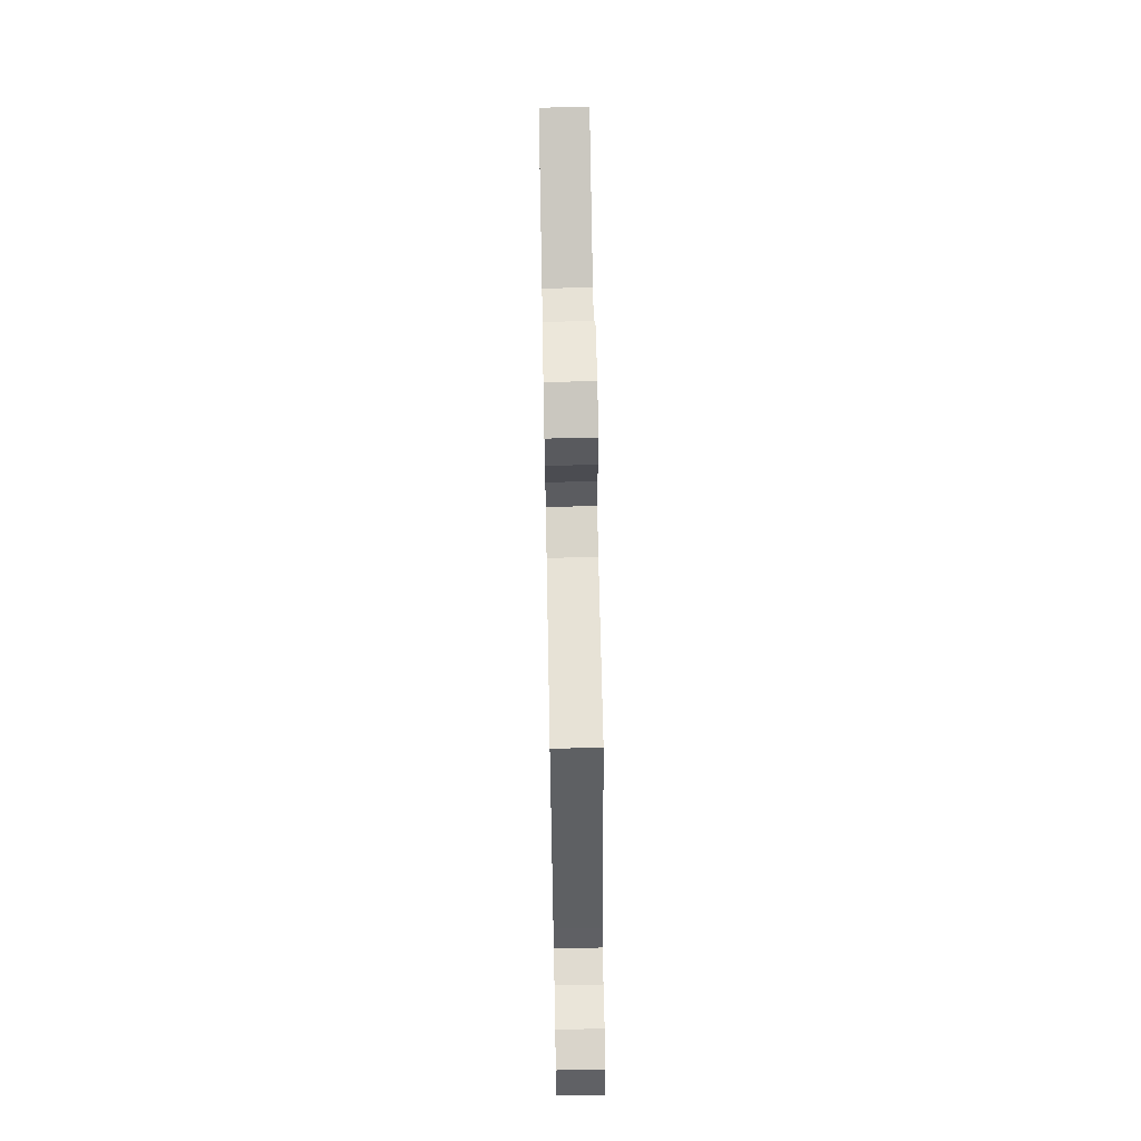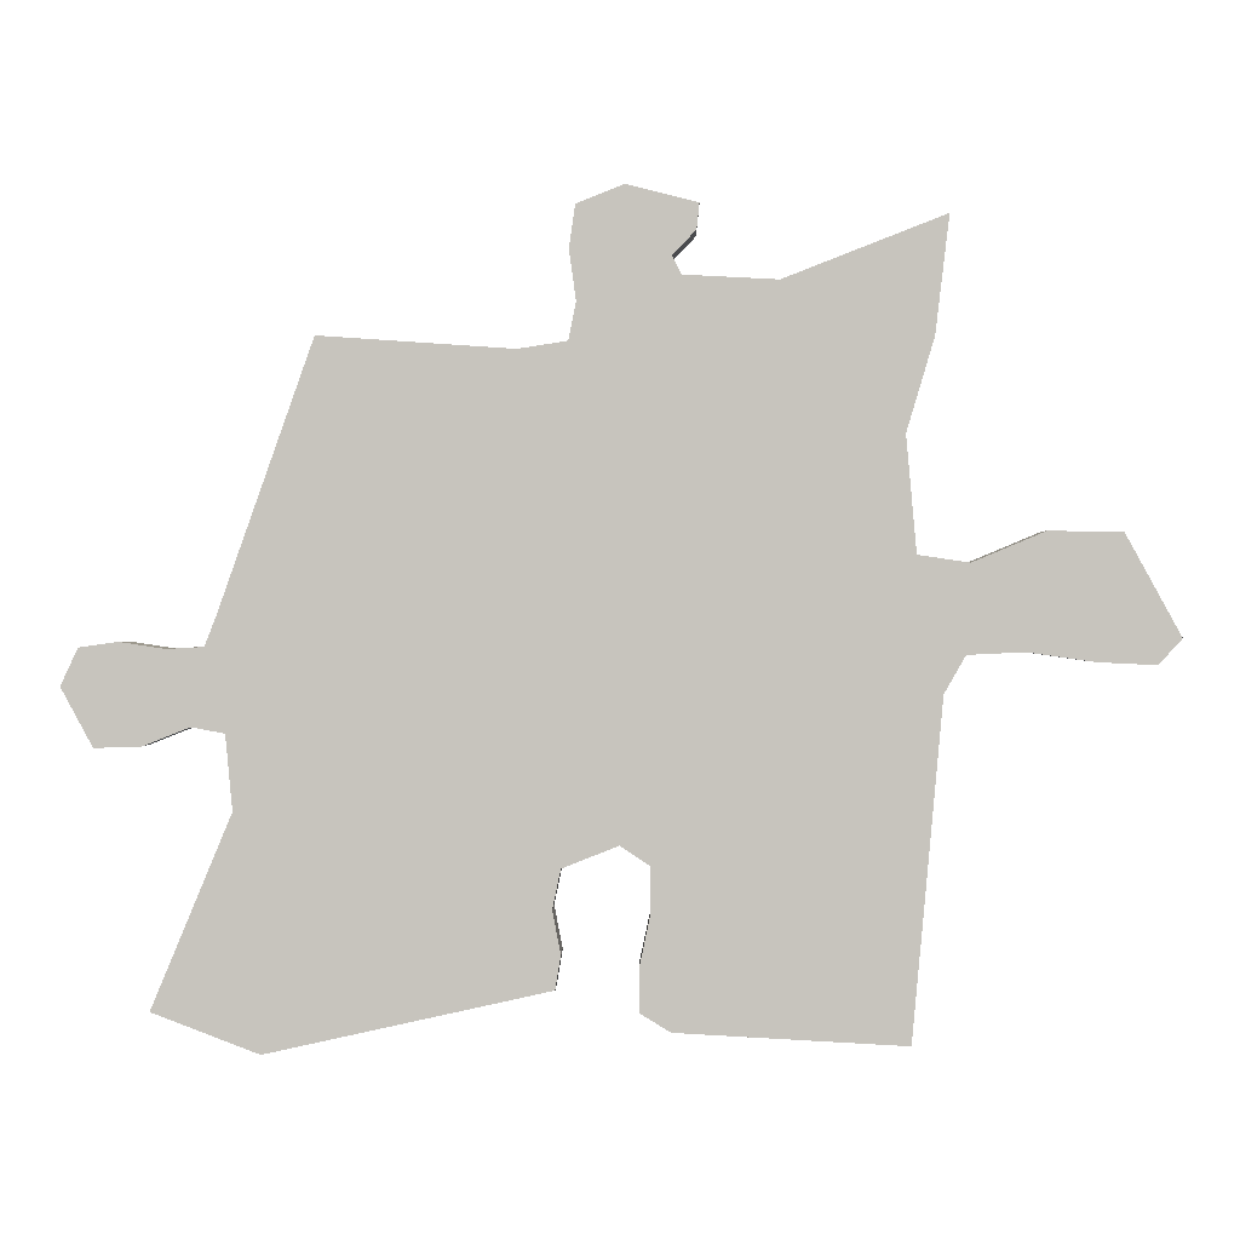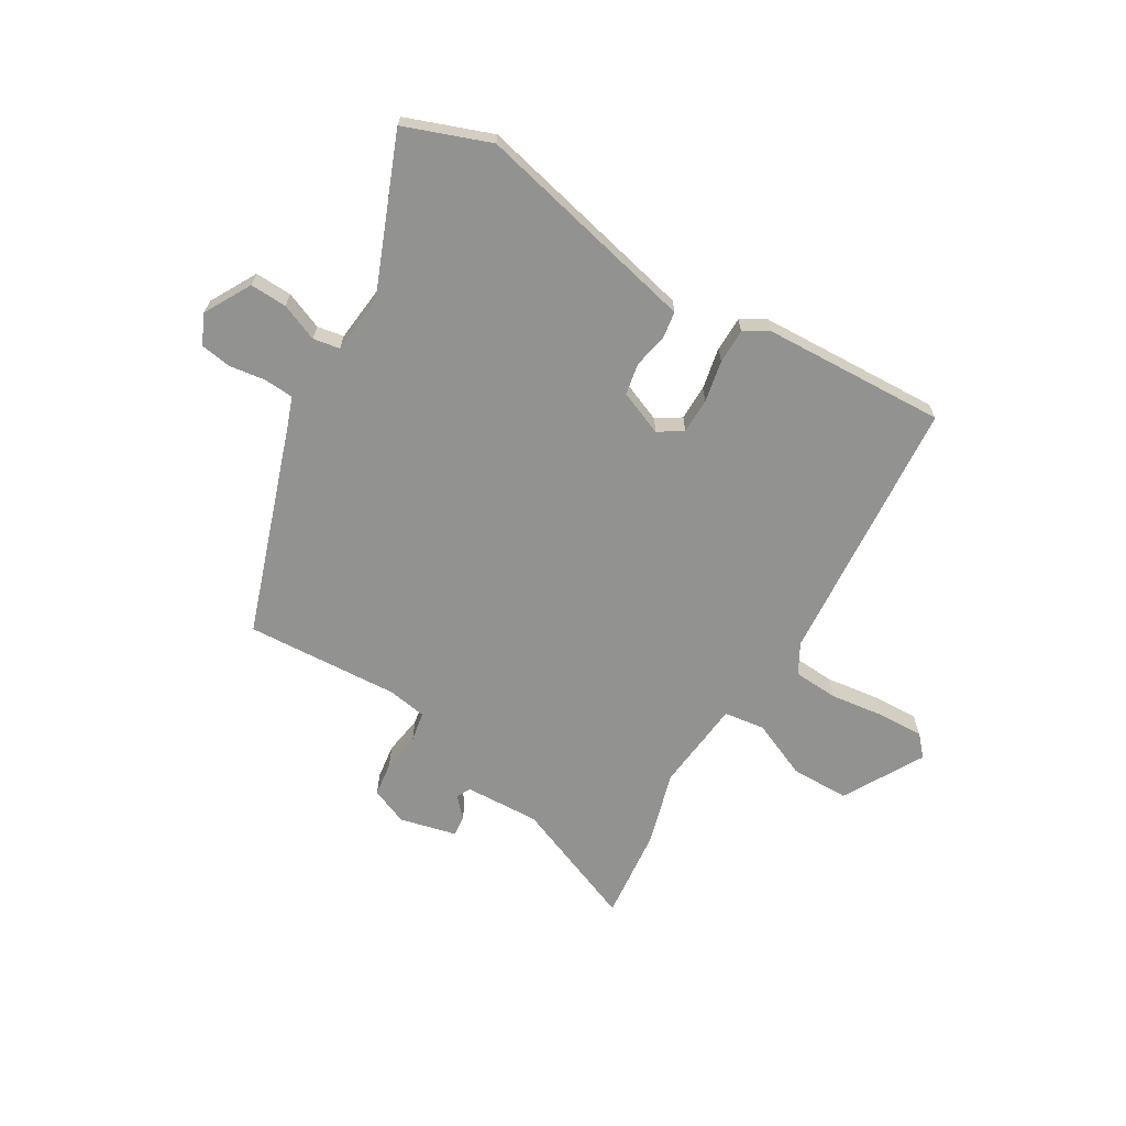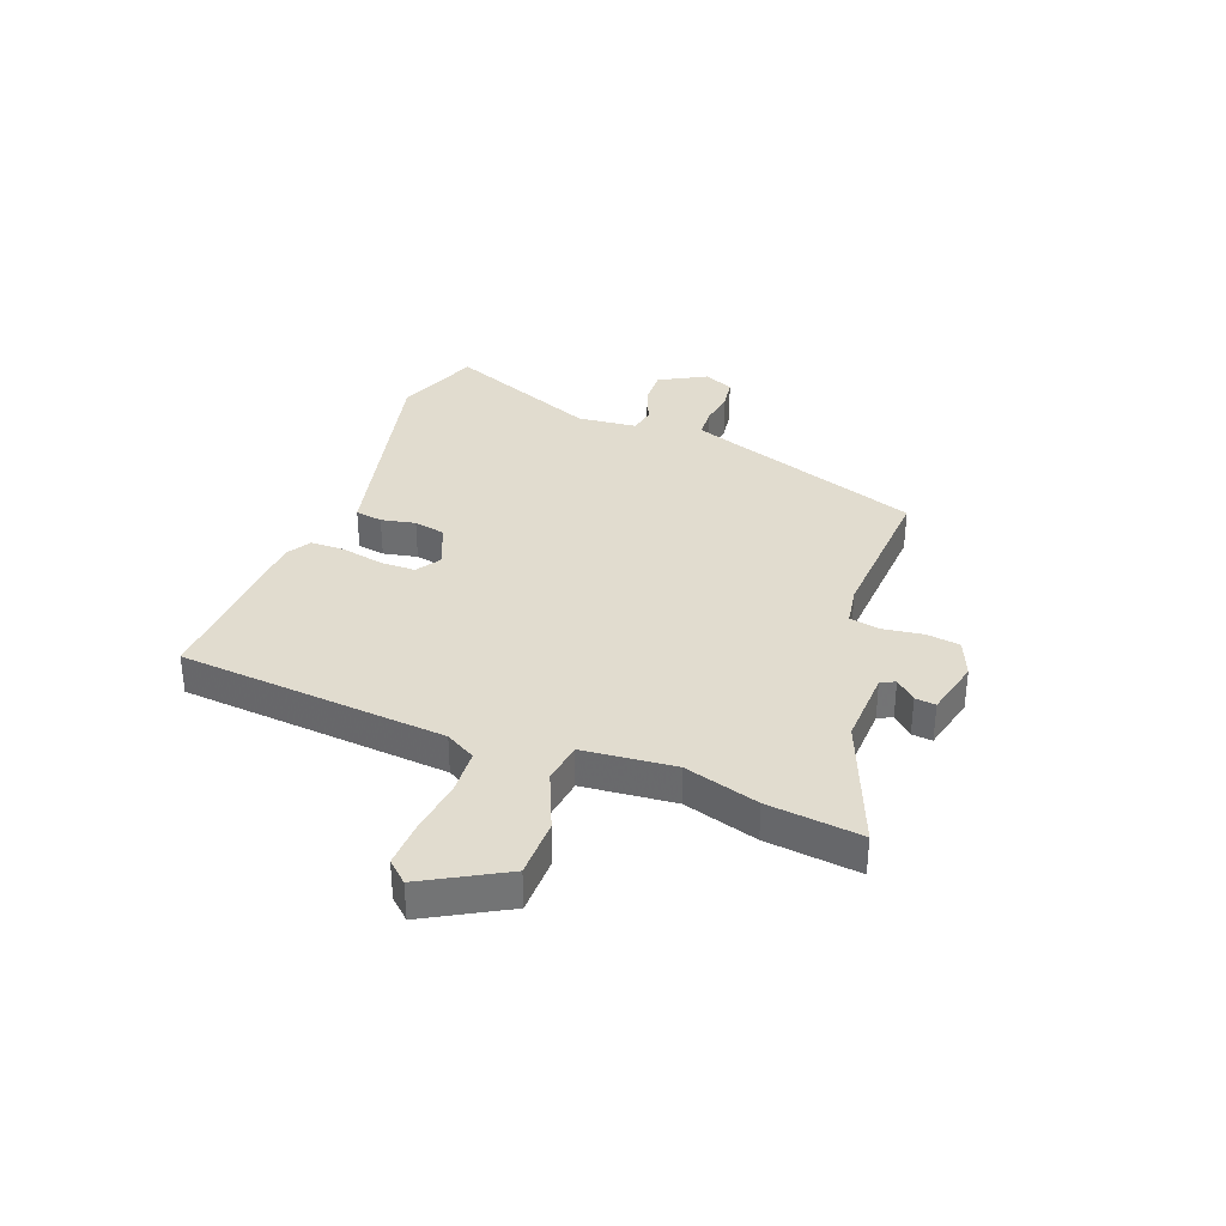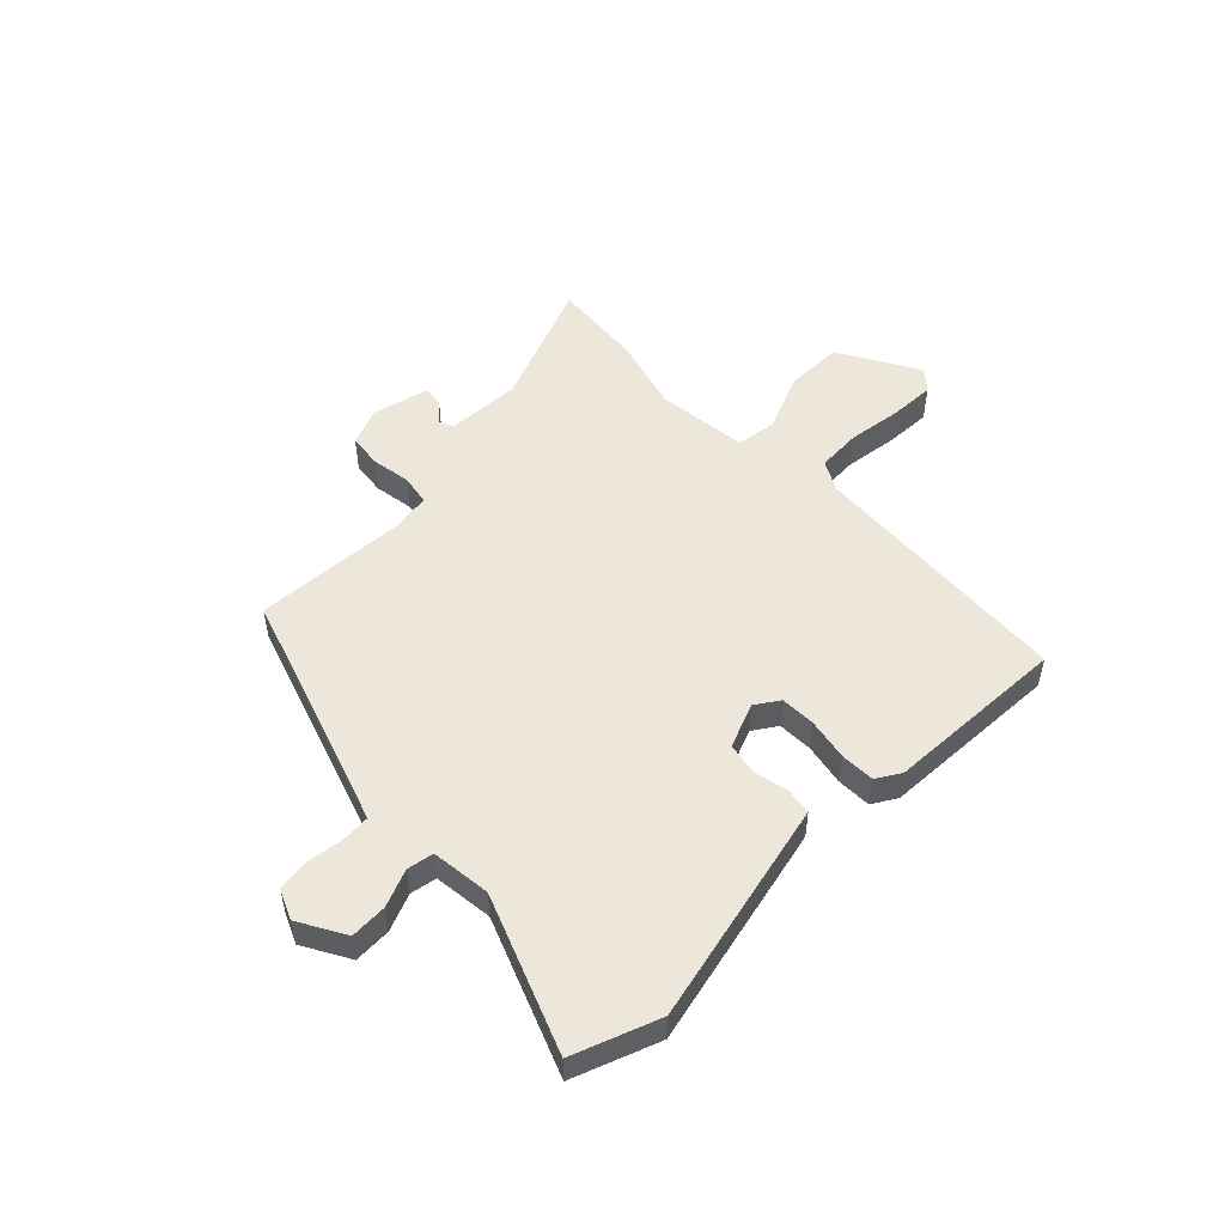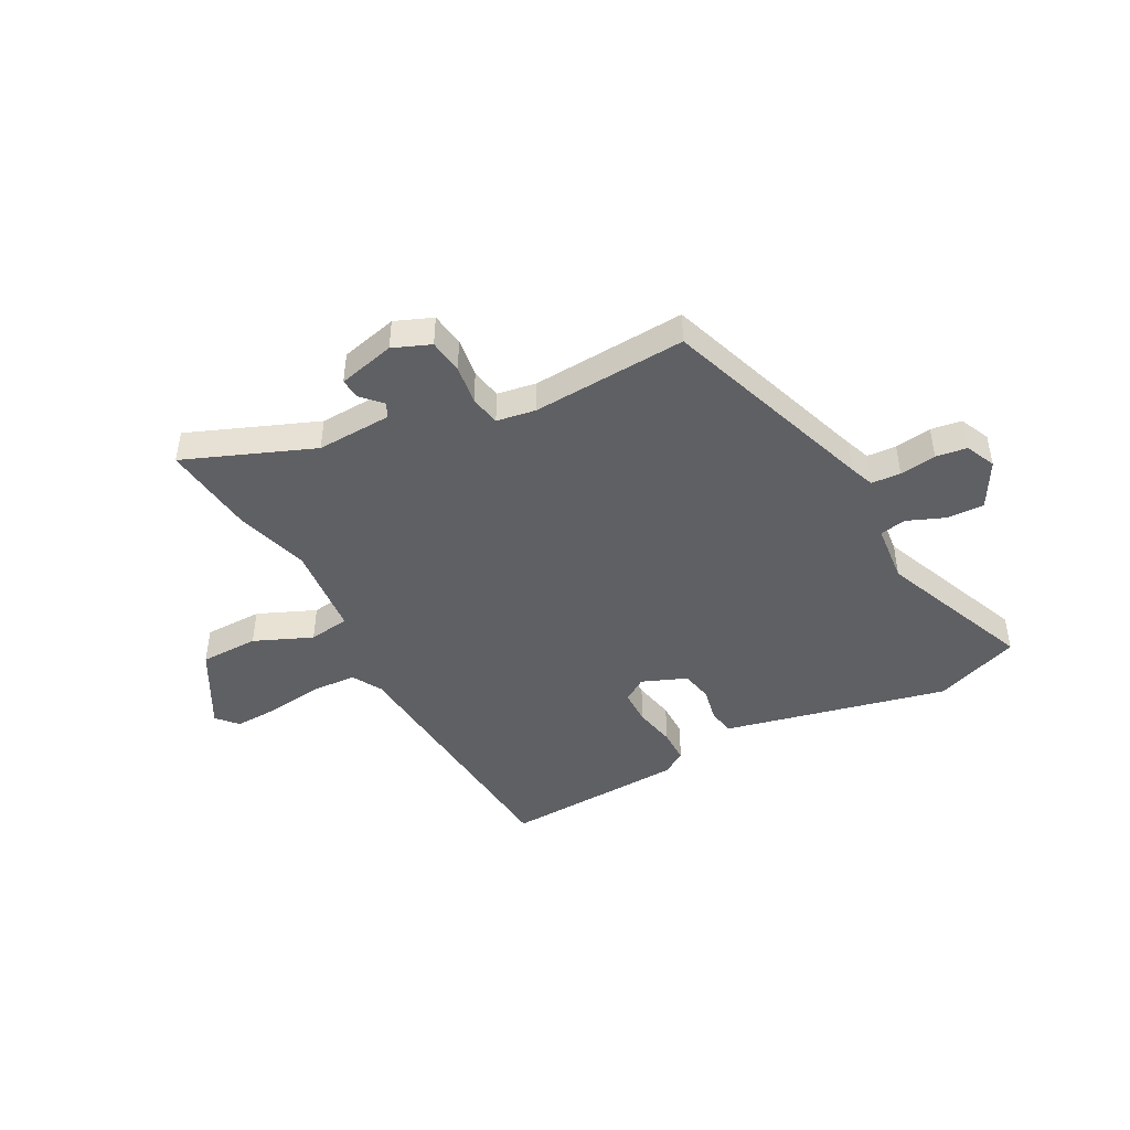
<metadata>
{"format":"obj","ext":"obj","renderer":"f3d","projection":"perspective","resolution":1024,"background":"white","views":[{"elev":66.7,"azim":88.9,"up":"+Z"},{"elev":0.2,"azim":-179.1,"up":"+Z"},{"elev":-66.3,"azim":148.6,"up":"+Y"},{"elev":34.4,"azim":-69.7,"up":"+Y"},{"elev":51.1,"azim":134.6,"up":"+Y"},{"elev":-45.2,"azim":27.6,"up":"+Y"}]}
</metadata>
<code>
v -0.496 0.07 0.467
v -0.516 0.07 0.636
v -0.283 0.07 0.545
v -0.147 0.07 0.552
v -0.134 0.07 0.578
v -0.168 0.07 0.614
v -0.172 0.07 0.651
v -0.069 0.07 0.677
v -0.001 0.07 0.65
v 0.008 0.07 0.588
v -0.002 0.07 0.516
v 0.009 0.07 0.461
v 0.08 0.07 0.45
v 0.359 0.07 0.469
v 0.495 0.07 0.083
v 0.512 0.07 0.039
v 0.565 0.07 0.036
v 0.631 0.07 0.046
v 0.687 0.07 0.038
v 0.712 0.07 -0.016
v 0.666 0.07 -0.101
v 0.599 0.07 -0.099
v 0.531 0.07 -0.072
v 0.483 0.07 -0.081
v 0.473 0.07 -0.189
v 0.588 0.07 -0.466
v 0.434 0.07 -0.525
v 0.099 0.07 -0.451
v 0.027 0.07 -0.435
v 0.019 0.07 -0.386
v 0.031 0.07 -0.324
v 0.019 0.07 -0.267
v -0.062 0.07 -0.235
v -0.105 0.07 -0.264
v -0.105 0.07 -0.328
v -0.089 0.07 -0.403
v -0.089 0.07 -0.466
v -0.133 0.07 -0.493
v -0.464 0.07 -0.511
v -0.508 0.07 -0.026
v -0.539 0.07 0.028
v -0.62 0.07 0.032
v -0.719 0.07 0.018
v -0.802 0.07 0.014
v -0.836 0.07 0.051
v -0.756 0.07 0.197
v -0.65 0.07 0.199
v -0.545 0.07 0.155
v -0.471 0.07 0.166
v -0.456 0.07 0.333
v -0.496 0 0.467
v -0.516 0 0.636
v -0.283 0 0.545
v -0.147 0 0.552
v -0.134 0 0.578
v -0.168 0 0.614
v -0.172 0 0.651
v -0.069 0 0.677
v -0.001 0 0.65
v 0.008 0 0.588
v -0.002 0 0.516
v 0.009 0 0.461
v 0.08 0 0.45
v 0.359 0 0.469
v 0.495 0 0.083
v 0.512 0 0.039
v 0.565 0 0.036
v 0.631 0 0.046
v 0.687 0 0.038
v 0.712 0 -0.016
v 0.666 0 -0.101
v 0.599 0 -0.099
v 0.531 0 -0.072
v 0.483 0 -0.081
v 0.473 0 -0.189
v 0.588 0 -0.466
v 0.434 0 -0.525
v 0.099 0 -0.451
v 0.027 0 -0.435
v 0.019 0 -0.386
v 0.031 0 -0.324
v 0.019 0 -0.267
v -0.062 0 -0.235
v -0.105 0 -0.264
v -0.105 0 -0.328
v -0.089 0 -0.403
v -0.089 0 -0.466
v -0.133 0 -0.493
v -0.464 0 -0.511
v -0.508 0 -0.026
v -0.539 0 0.028
v -0.62 0 0.032
v -0.719 0 0.018
v -0.802 0 0.014
v -0.836 0 0.051
v -0.756 0 0.197
v -0.65 0 0.199
v -0.545 0 0.155
v -0.471 0 0.166
v -0.456 0 0.333
f 45 46 47 48
f 45 48 49
f 42 43 44 45
f 41 42 45 49
f 40 41 49
f 39 40 49
f 38 39 49 50
f 35 36 37 38
f 34 35 38 50
f 28 29 30 31
f 28 31 32
f 25 26 27 28
f 24 25 28 32
f 20 21 22 23
f 20 23 24
f 17 18 19 20
f 16 17 20 24
f 15 16 24 32
f 13 14 15 32
f 8 9 10 11
f 8 11 12
f 5 6 7 8
f 4 5 8 12
f 3 4 12
f 50 1 2 3
f 33 34 50 3
f 12 13 32 33
f 3 12 33
f 98 97 96 95
f 99 98 95
f 95 94 93 92
f 99 95 92 91
f 99 91 90
f 99 90 89
f 100 99 89 88
f 88 87 86 85
f 100 88 85 84
f 81 80 79 78
f 82 81 78
f 78 77 76 75
f 82 78 75 74
f 73 72 71 70
f 74 73 70
f 70 69 68 67
f 74 70 67 66
f 82 74 66 65
f 82 65 64 63
f 61 60 59 58
f 62 61 58
f 58 57 56 55
f 62 58 55 54
f 62 54 53
f 53 52 51 100
f 53 100 84 83
f 83 82 63 62
f 83 62 53
f 1 51 52 2
f 2 52 53 3
f 3 53 54 4
f 4 54 55 5
f 5 55 56 6
f 6 56 57 7
f 7 57 58 8
f 8 58 59 9
f 9 59 60 10
f 10 60 61 11
f 11 61 62 12
f 12 62 63 13
f 13 63 64 14
f 14 64 65 15
f 15 65 66 16
f 16 66 67 17
f 17 67 68 18
f 18 68 69 19
f 19 69 70 20
f 20 70 71 21
f 21 71 72 22
f 22 72 73 23
f 23 73 74 24
f 24 74 75 25
f 25 75 76 26
f 26 76 77 27
f 27 77 78 28
f 28 78 79 29
f 29 79 80 30
f 30 80 81 31
f 31 81 82 32
f 32 82 83 33
f 33 83 84 34
f 34 84 85 35
f 35 85 86 36
f 36 86 87 37
f 37 87 88 38
f 38 88 89 39
f 39 89 90 40
f 40 90 91 41
f 41 91 92 42
f 42 92 93 43
f 43 93 94 44
f 44 94 95 45
f 45 95 96 46
f 46 96 97 47
f 47 97 98 48
f 48 98 99 49
f 49 99 100 50
f 50 100 51 1

</code>
